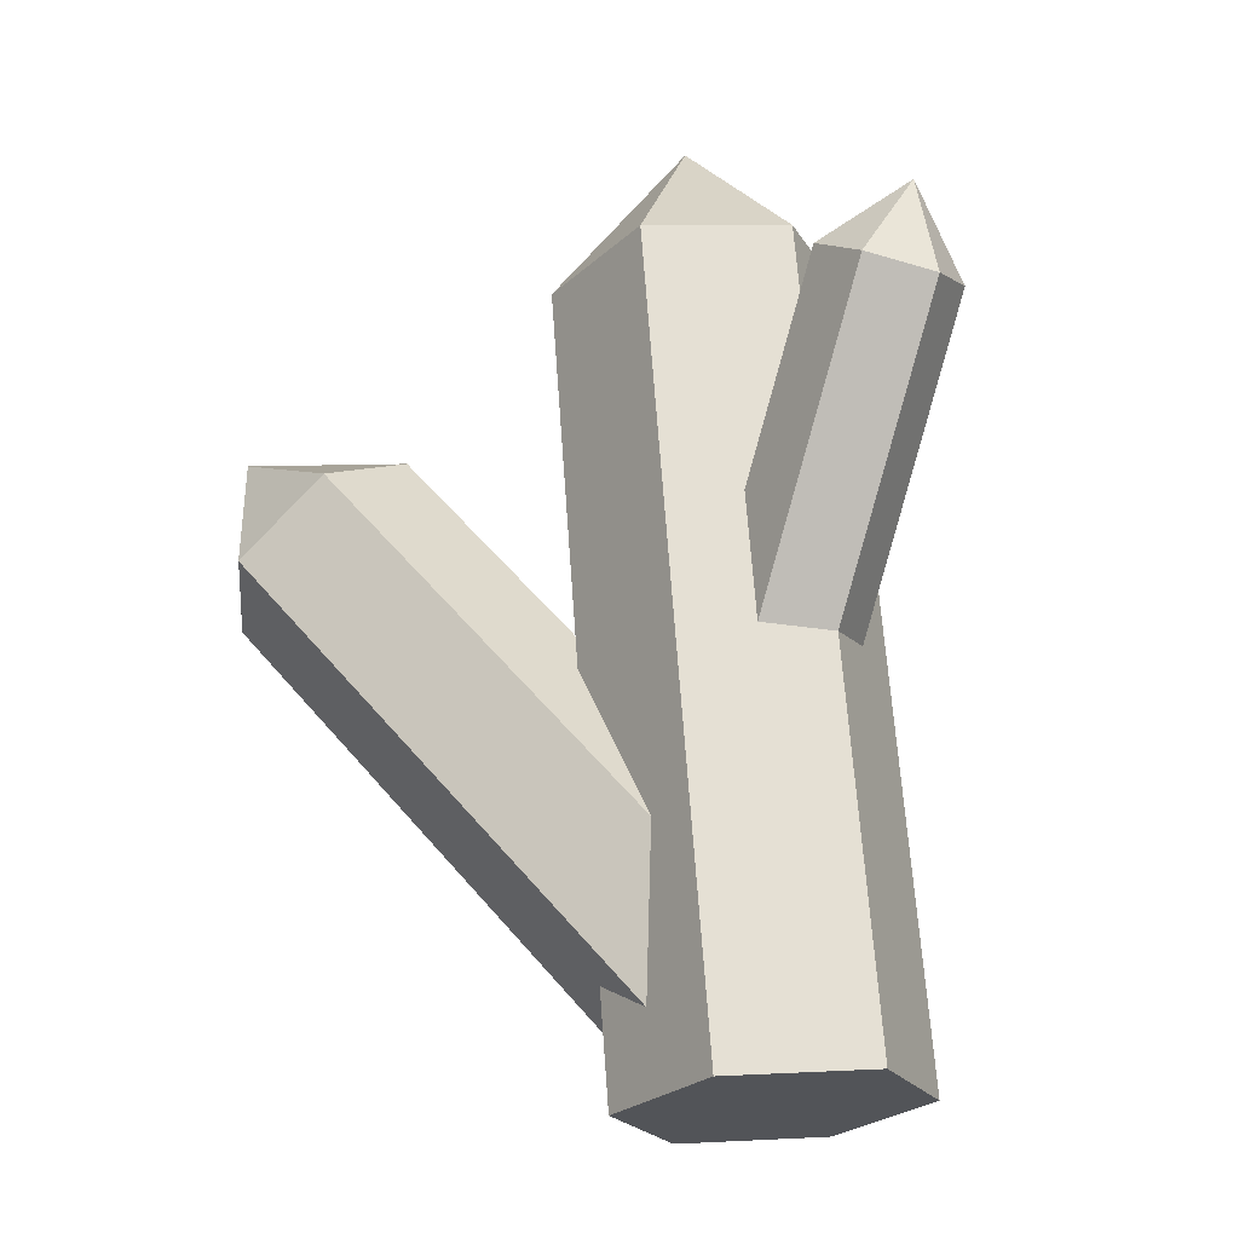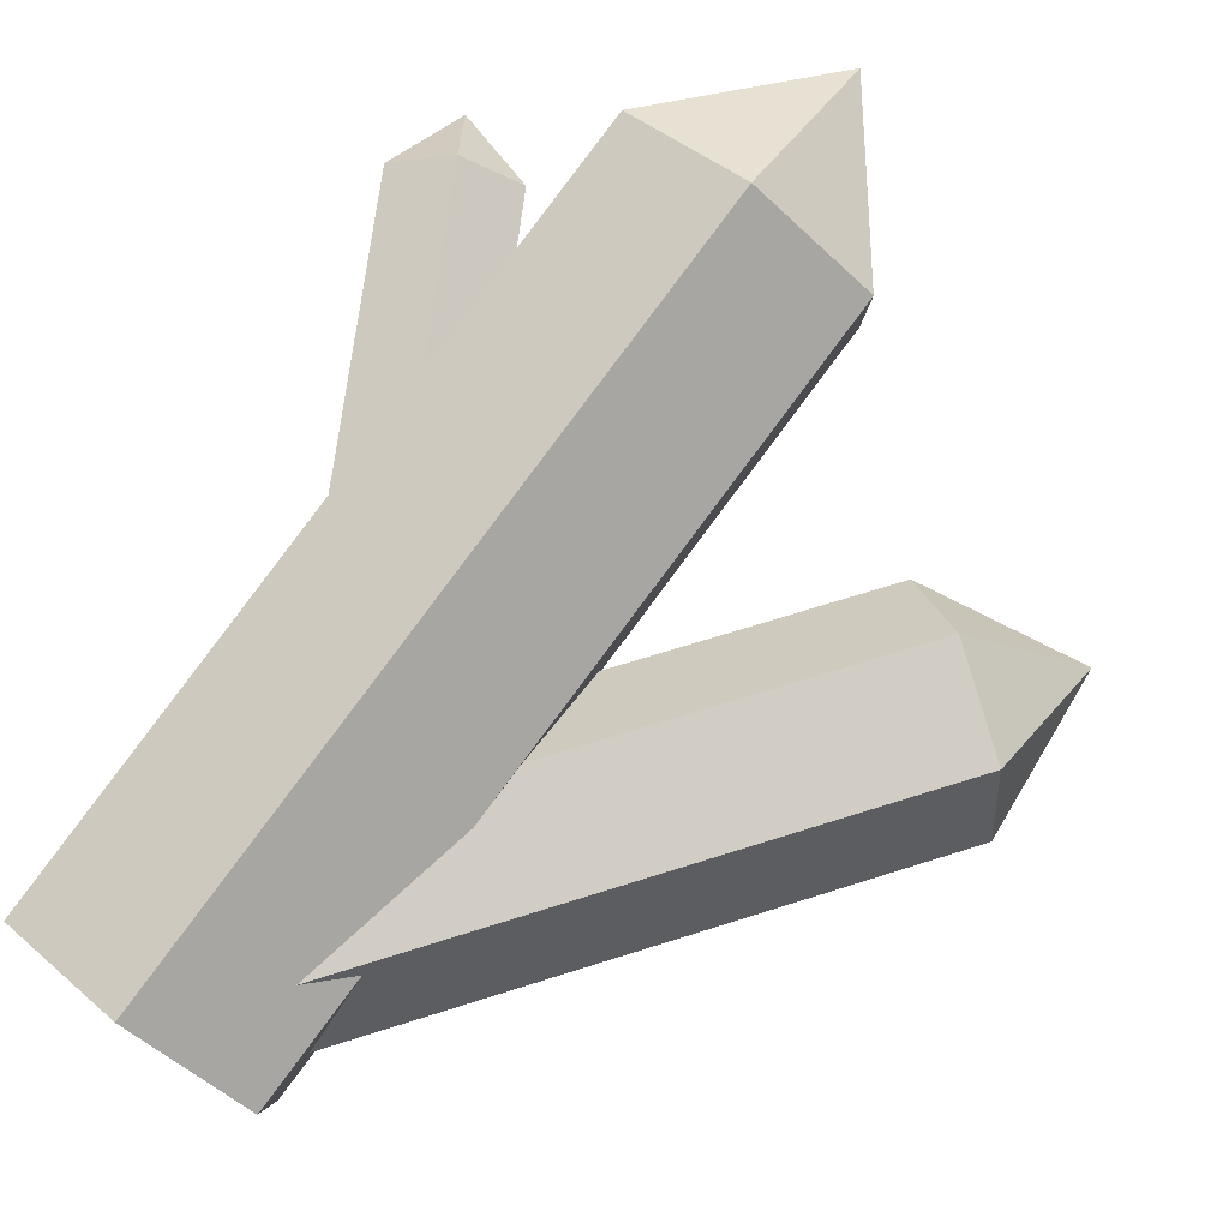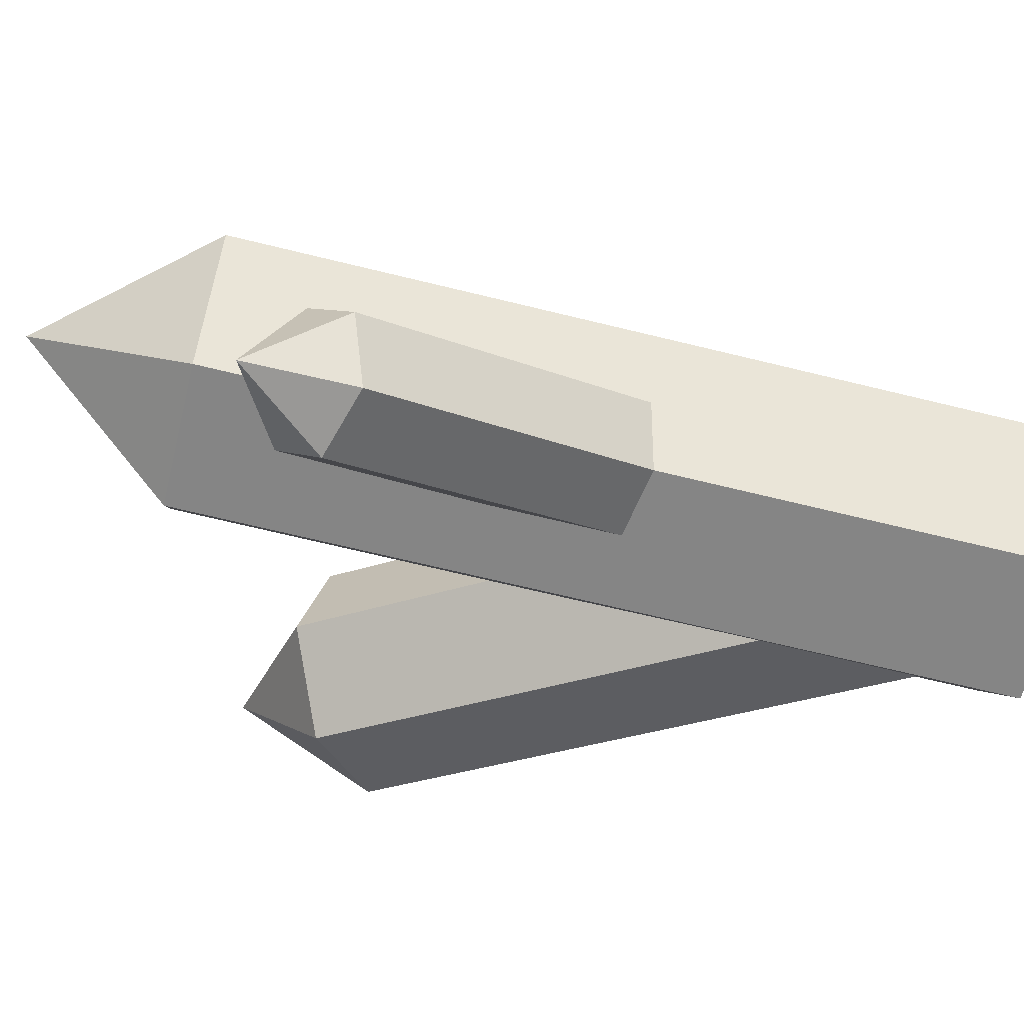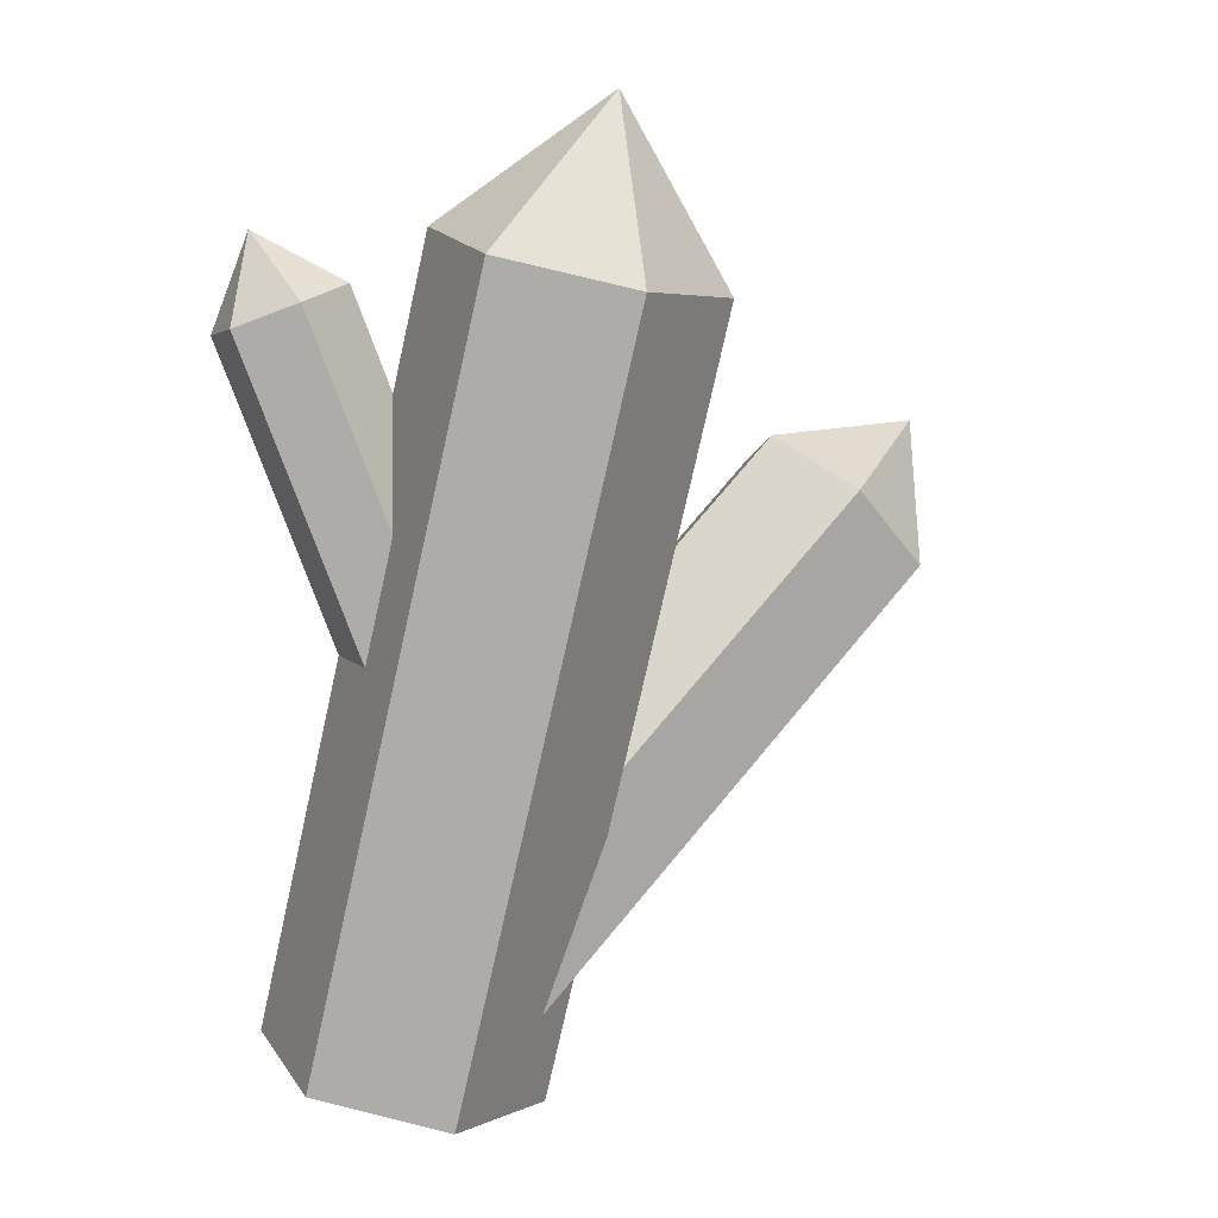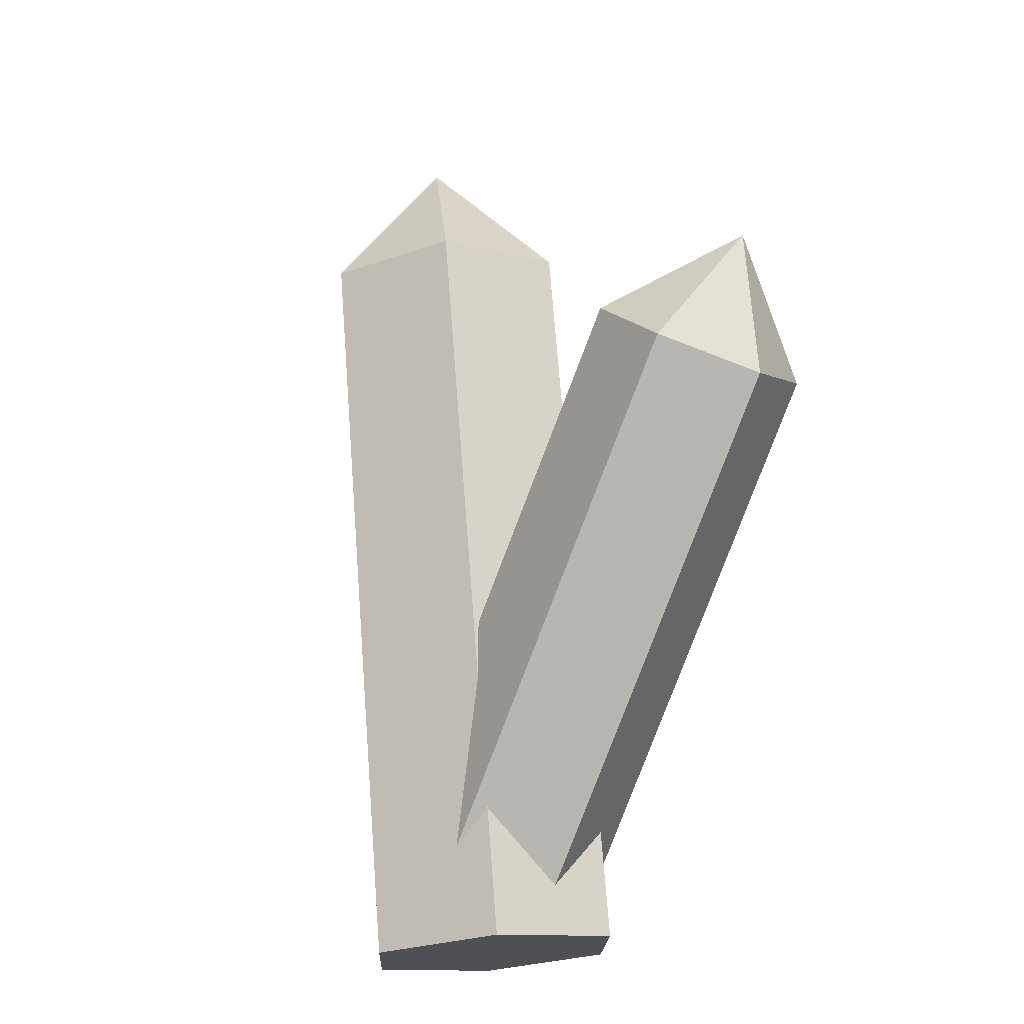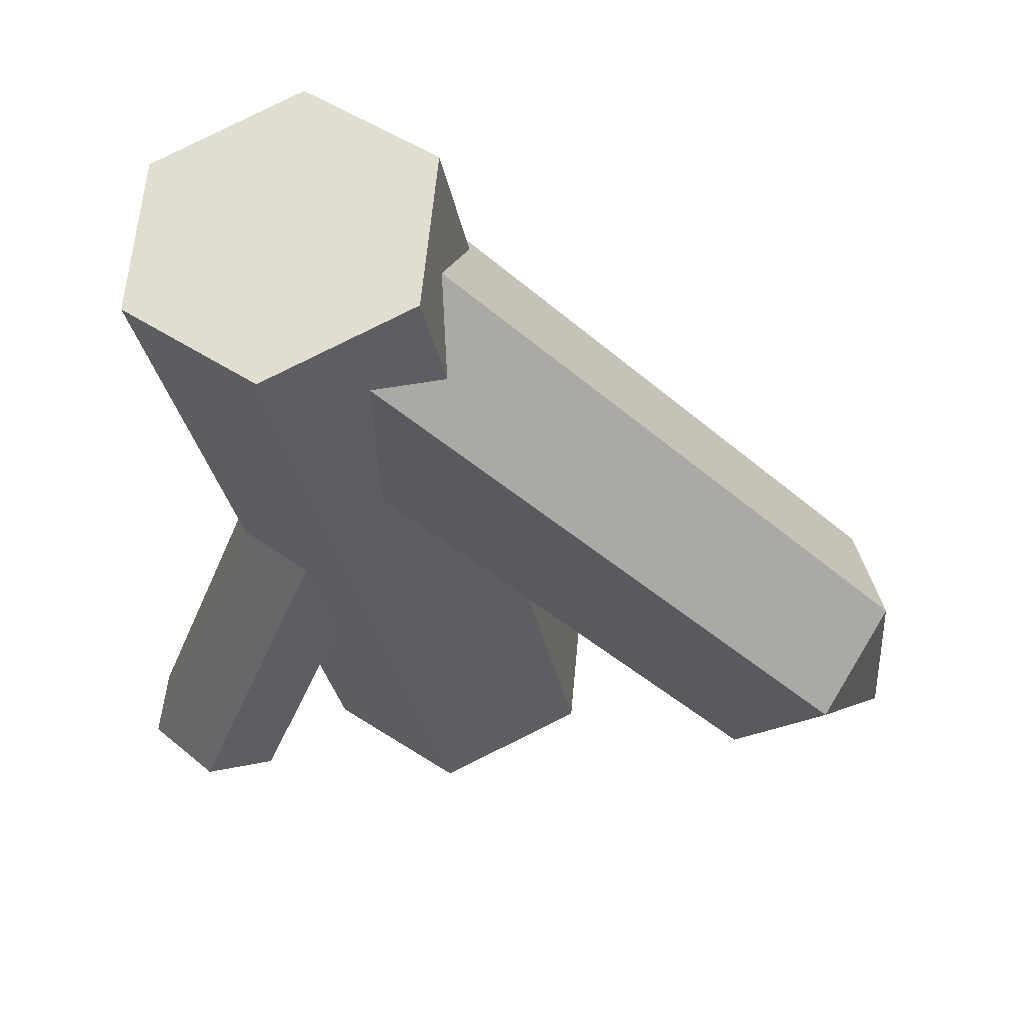
<metadata>
{"format":"obj","ext":"obj","renderer":"f3d","projection":"perspective","resolution":1024,"background":"white","views":[{"elev":-10.0,"azim":-150.6,"up":"+Y"},{"elev":73.5,"azim":27.3,"up":"+Z"},{"elev":-23.7,"azim":-110.2,"up":"+Z"},{"elev":7.2,"azim":-19.1,"up":"+Y"},{"elev":-32.4,"azim":64.8,"up":"+Y"},{"elev":-38.3,"azim":-0.3,"up":"+Z"}]}
</metadata>
<code>
g default
v 14.94 36.16 -9.019
v 15.33 35.58 -11.14
v 14.18 36.56 -12.79
v 12.65 38.12 -12.32
v 12.27 38.7 -10.2
v 13.41 37.72 -8.545
v 15.54 38.9 -10.83
v 4.65 28.87 -7.732
v 6.179 27.31 -8.205
v 3.506 29.85 -9.382
v 3.892 29.27 -11.51
v 5.422 27.71 -11.98
v 6.566 26.73 -10.33
v 9.693 41.9 -9.206
v 7.174 42.54 -10.29
v 4.915 42.66 -8.611
v 5.175 42.14 -5.858
v 7.695 41.5 -4.778
v 9.953 41.38 -6.452
v 7.98 45.05 -7.011
v 7.209 26.13 -9.07
v 6.949 26.65 -11.82
v 4.95 26.24 -7.396
v 2.431 26.88 -8.475
v 2.171 27.4 -11.23
v 4.429 27.28 -12.9
v 3.545 41.51 -10.65
v 2.381 41.04 -11.22
v 1.309 40.7 -10.42
v 1.401 40.84 -9.046
v 2.565 41.32 -8.478
v 3.637 41.65 -9.279
v 1.942 42.61 -9.957
v 6.307 34.45 -8.725
v 6.215 34.31 -10.09
v 5.235 34.11 -7.924
v 4.072 33.64 -8.492
v 3.98 33.5 -9.861
v 5.051 33.83 -10.66
g pCone7
f 9 8 10 11 12 13
f 1 2 7
f 2 3 7
f 3 4 7
f 4 5 7
f 5 6 7
f 6 1 7
f 1 6 8 9
f 6 5 10 8
f 5 4 11 10
f 4 3 12 11
f 3 2 13 12
f 2 1 9 13
f 22 21 23 24 25 26
f 14 15 20
f 15 16 20
f 16 17 20
f 17 18 20
f 18 19 20
f 19 14 20
f 14 19 21 22
f 19 18 23 21
f 18 17 24 23
f 17 16 25 24
f 16 15 26 25
f 15 14 22 26
f 35 34 36 37 38 39
f 27 28 33
f 28 29 33
f 29 30 33
f 30 31 33
f 31 32 33
f 32 27 33
f 27 32 34 35
f 32 31 36 34
f 31 30 37 36
f 30 29 38 37
f 29 28 39 38
f 28 27 35 39

</code>
